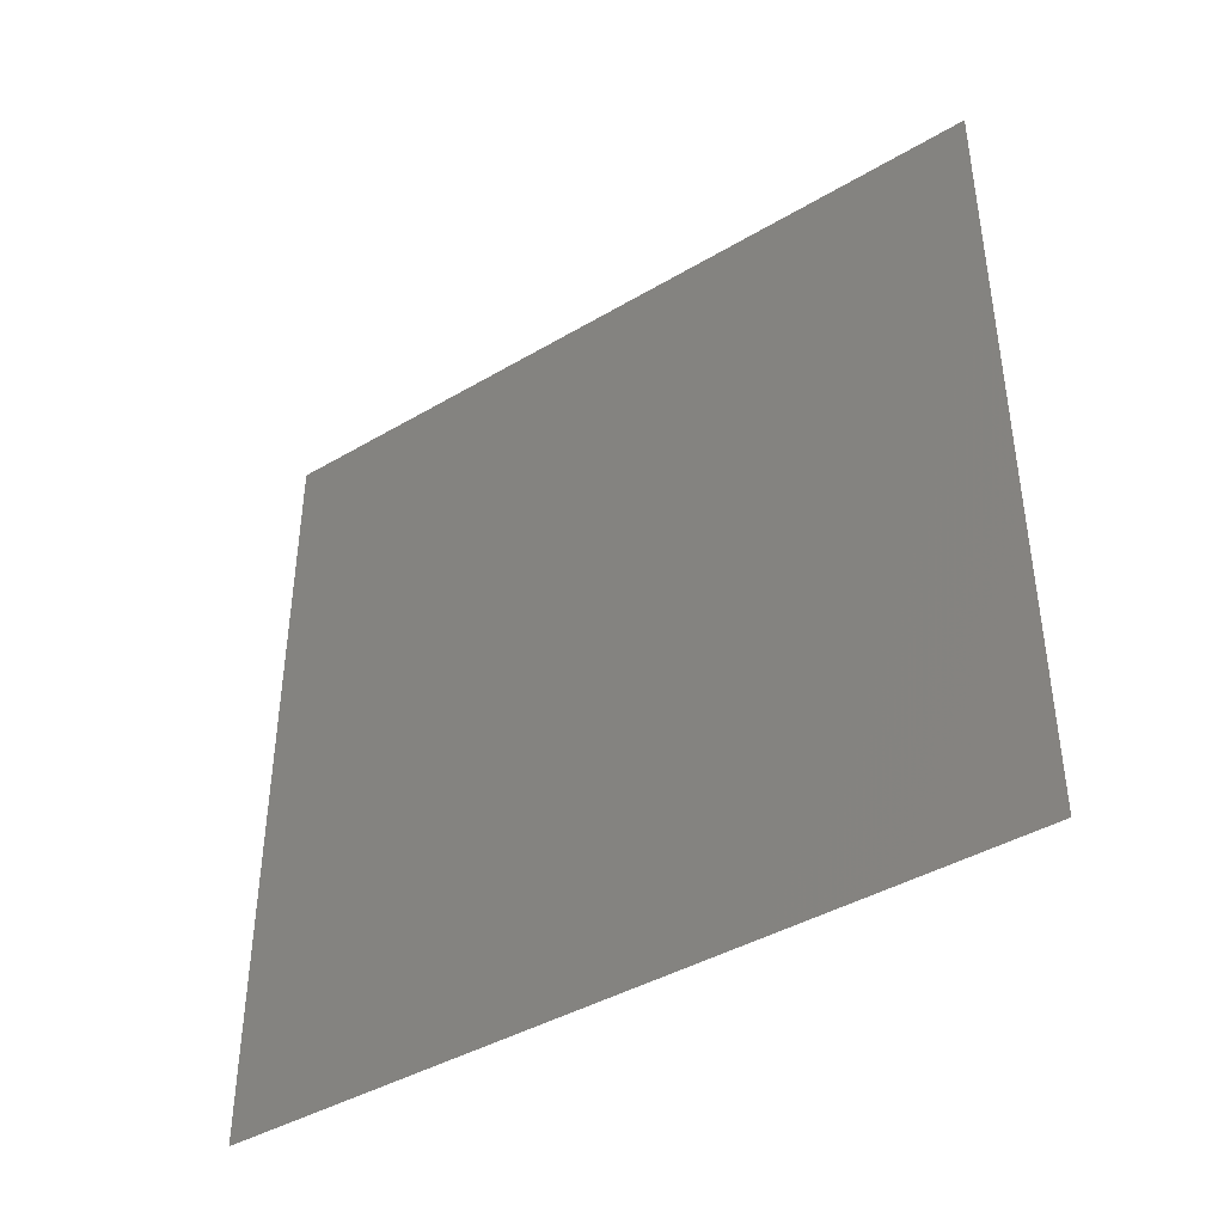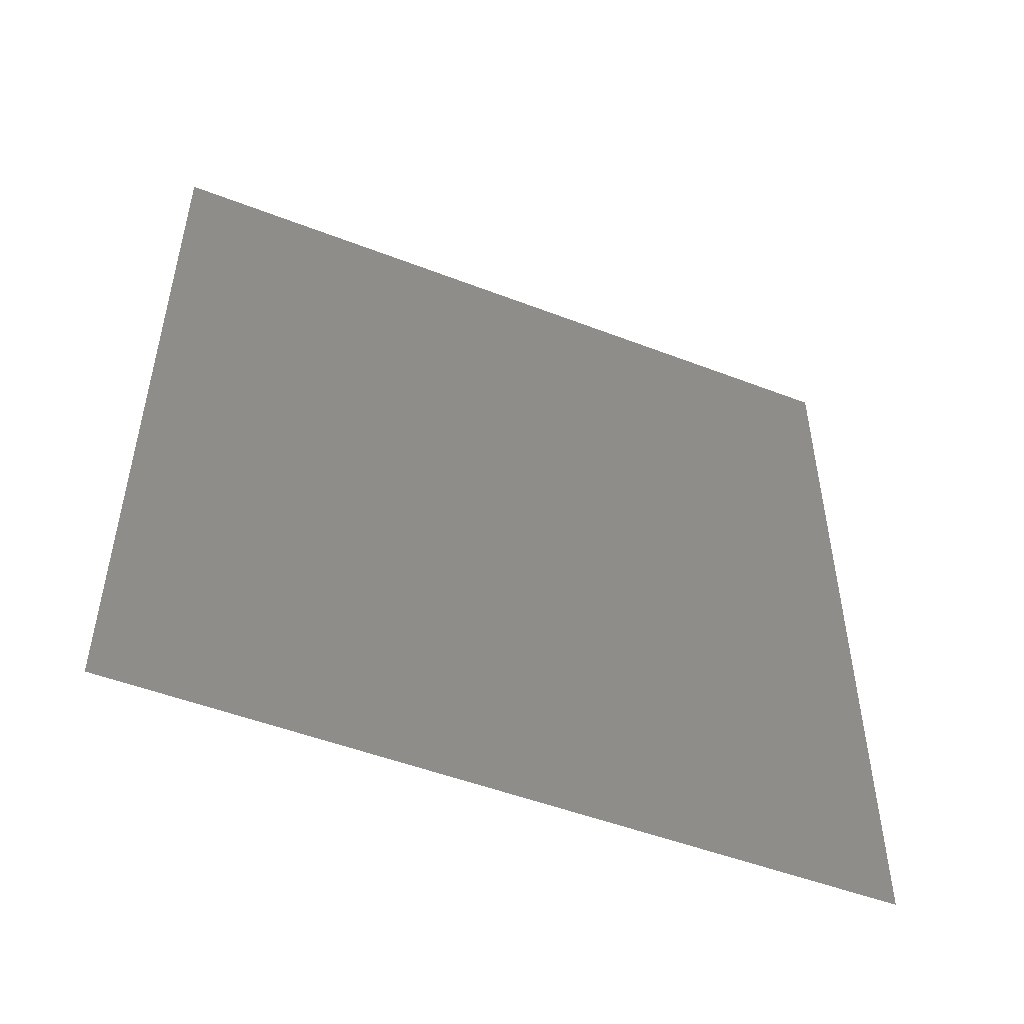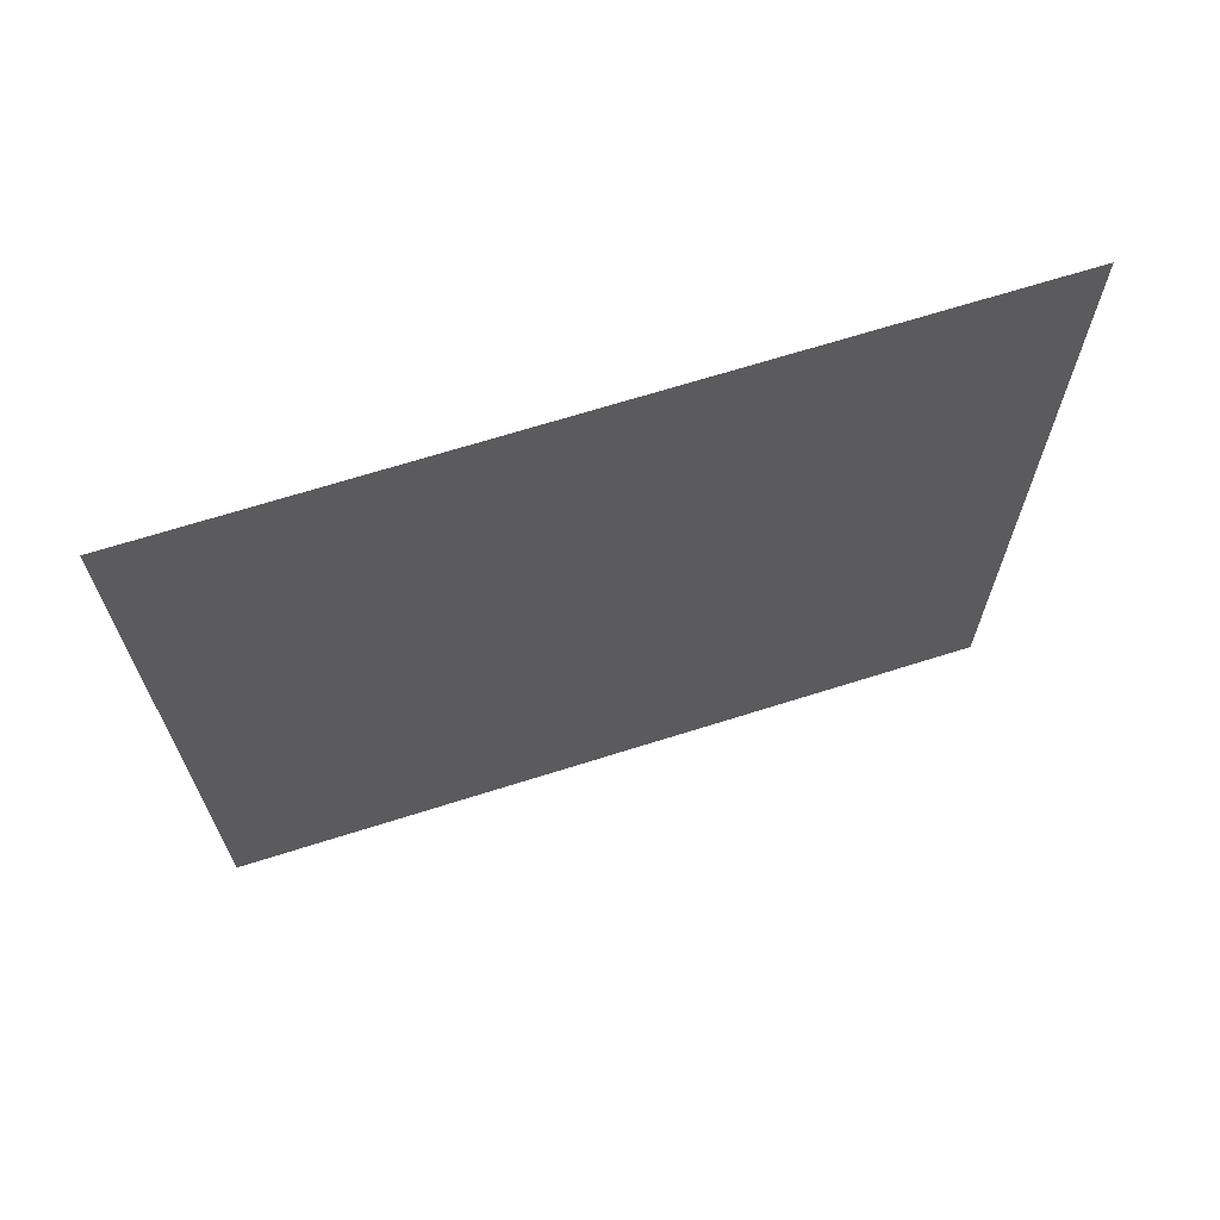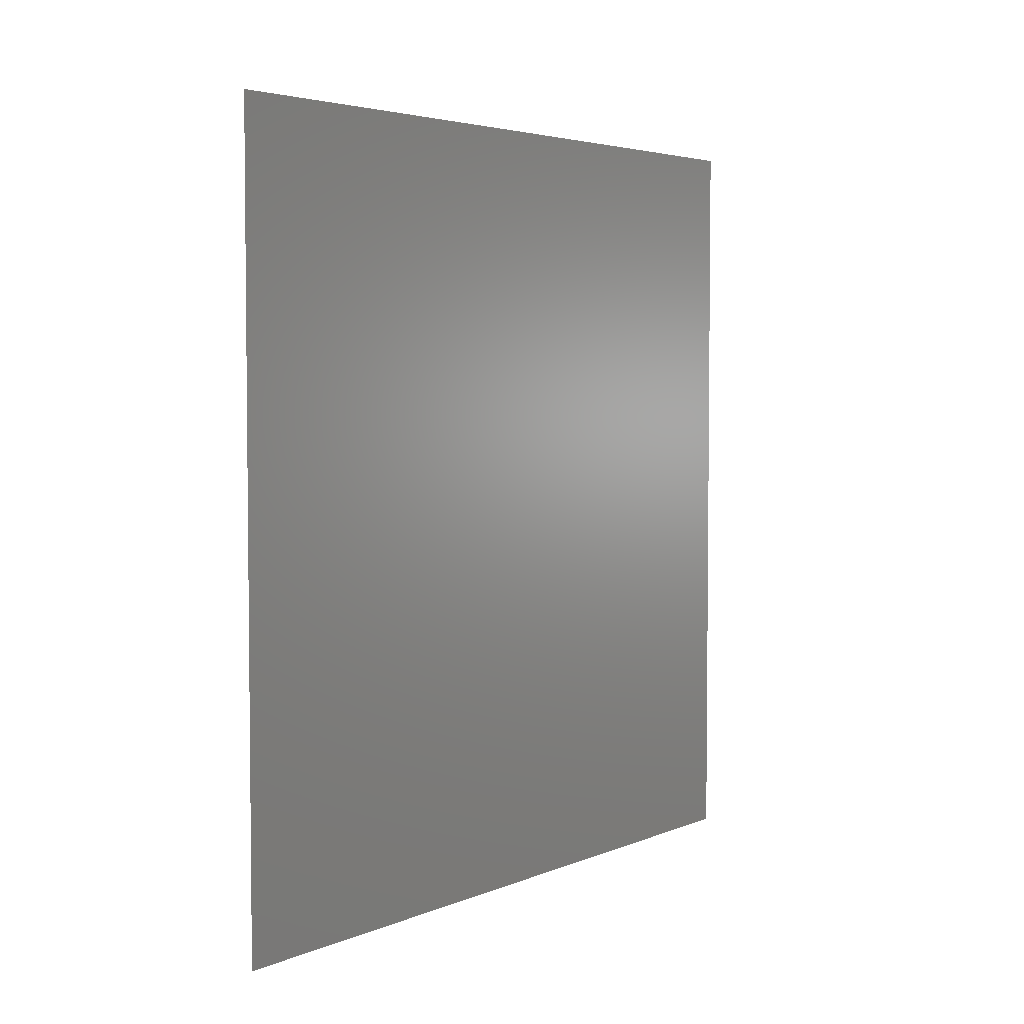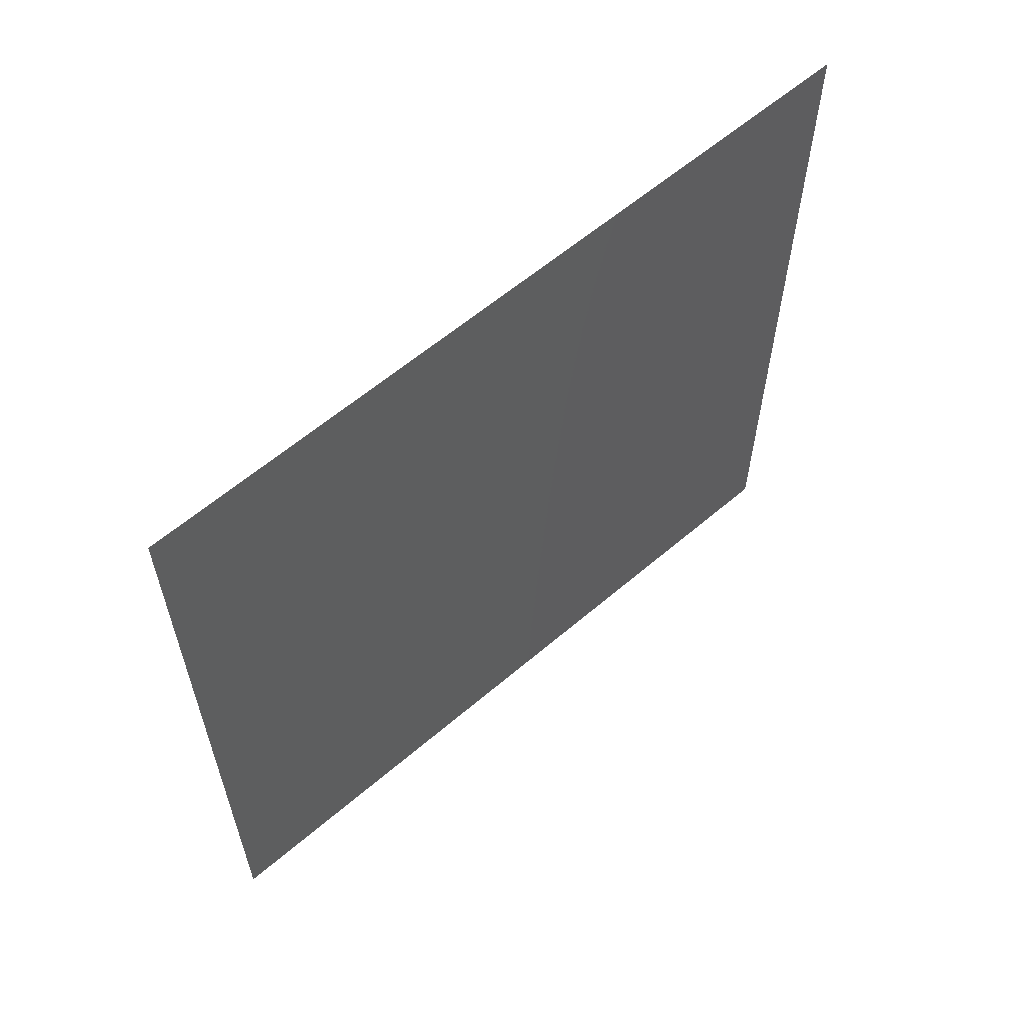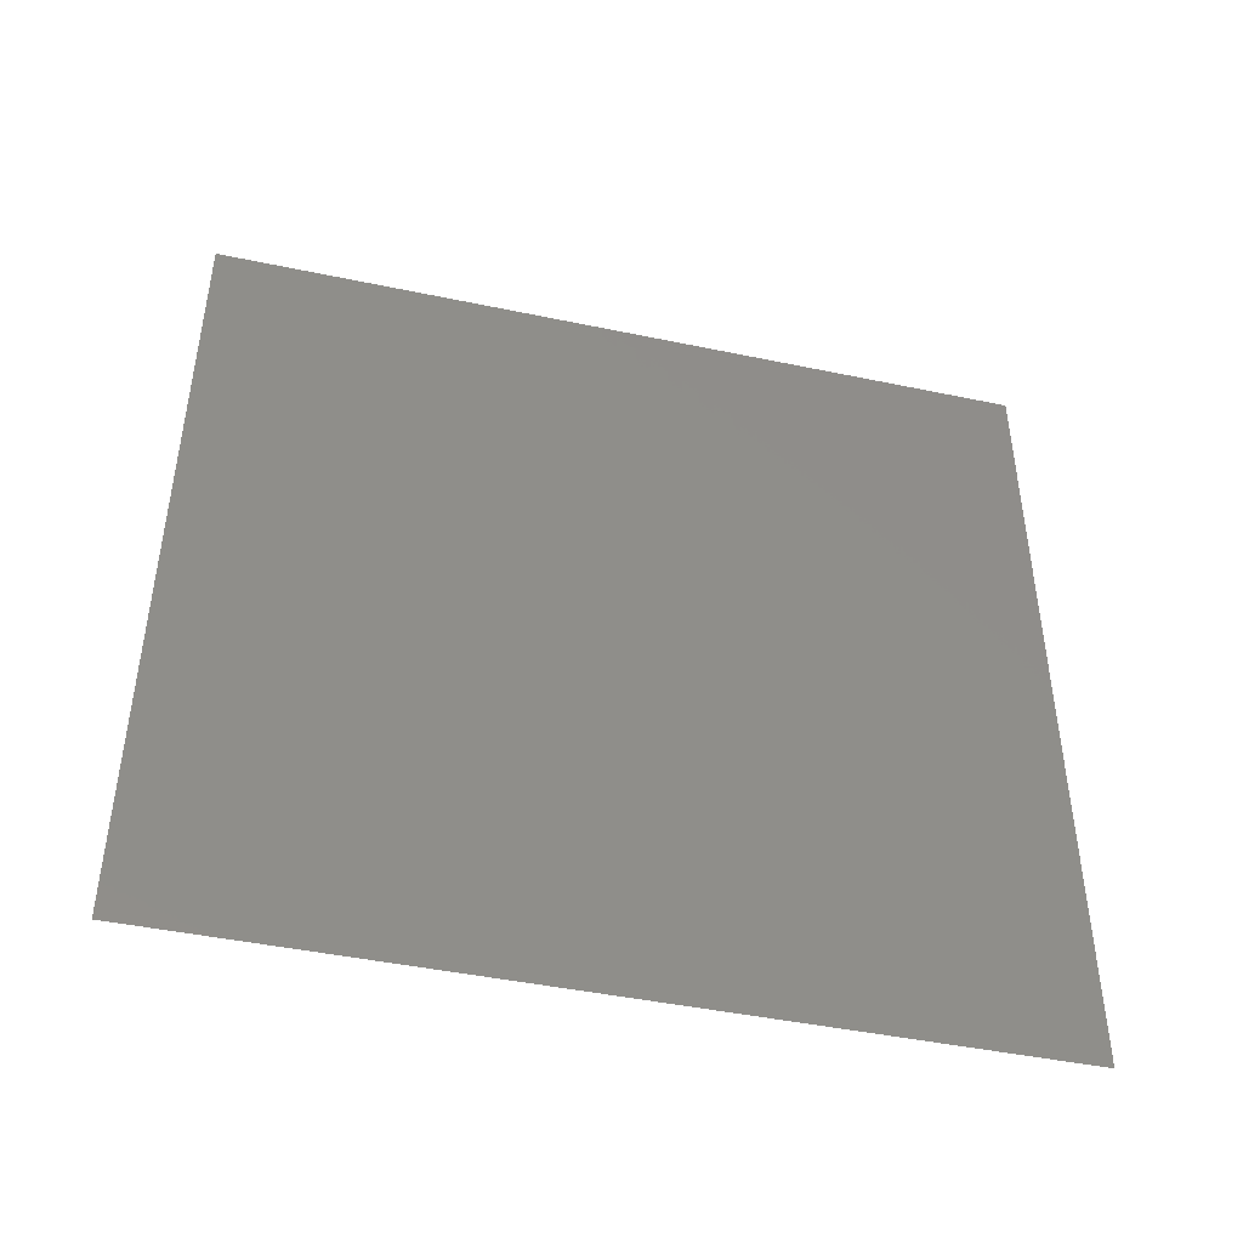
<metadata>
{"format":"stl","ext":"stl","renderer":"f3d","projection":"perspective","resolution":1024,"background":"white","views":[{"elev":-41.5,"azim":125.6,"up":"+Y"},{"elev":-50.0,"azim":-113.0,"up":"+Y"},{"elev":67.8,"azim":72.4,"up":"+Y"},{"elev":4.0,"azim":36.6,"up":"+Z"},{"elev":60.2,"azim":-131.2,"up":"+Y"},{"elev":-44.5,"azim":-103.8,"up":"+Y"}]}
</metadata>
<code>
# stl→obj: 4 verts, 2 faces
v -46.34 -57.5 -57.5
v -46.34 -57.5 57.5
v -46.34 57.5 57.5
v -46.34 57.5 -57.5
f 1 2 3
f 1 3 4

</code>
